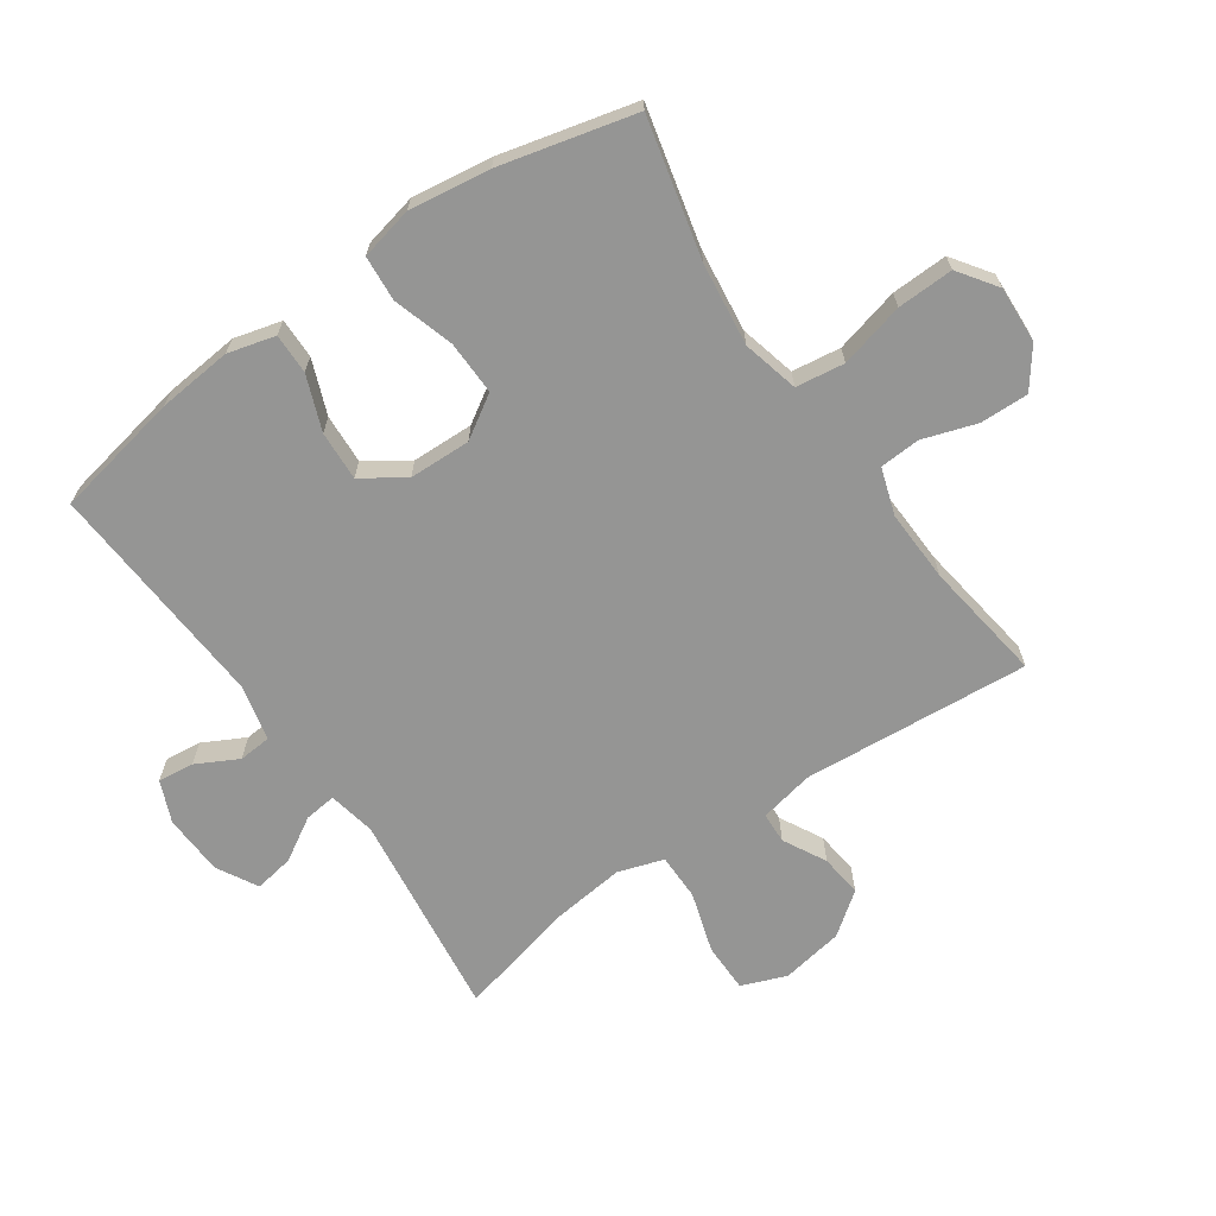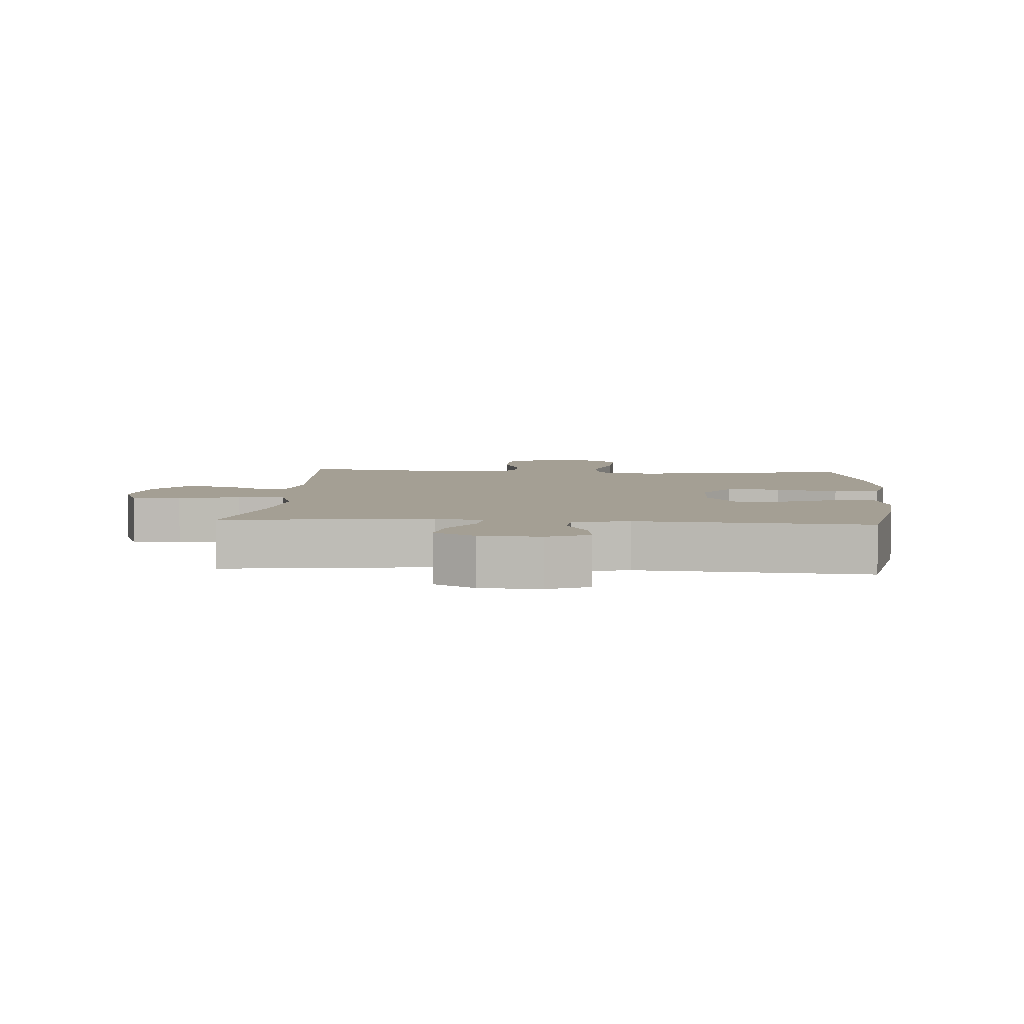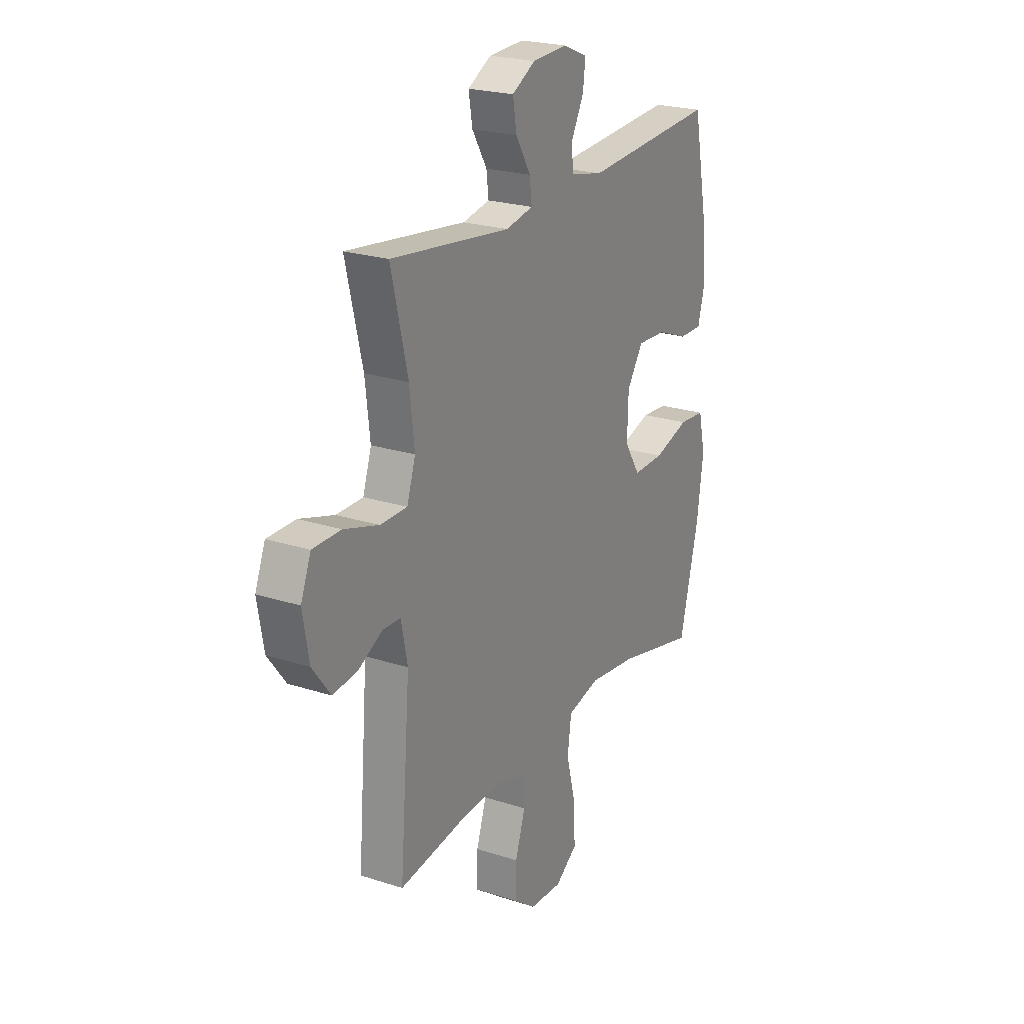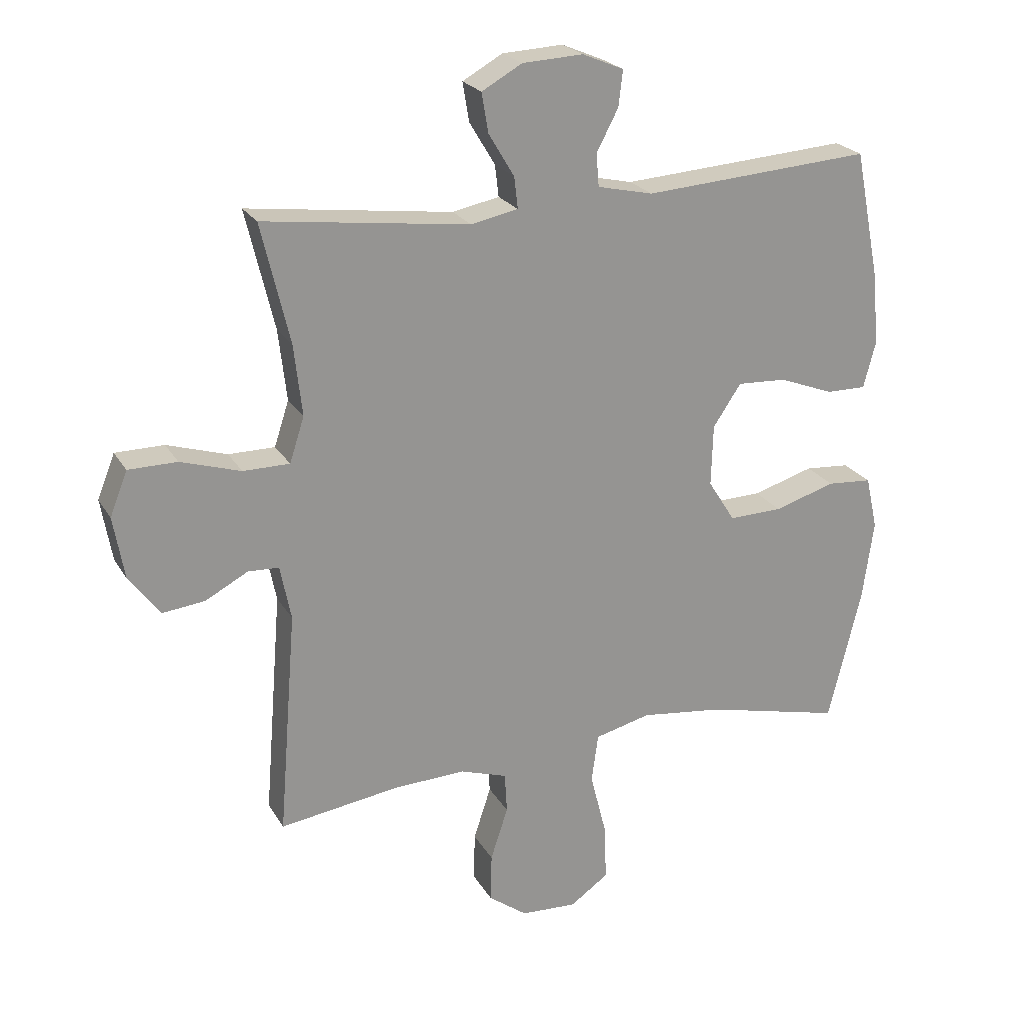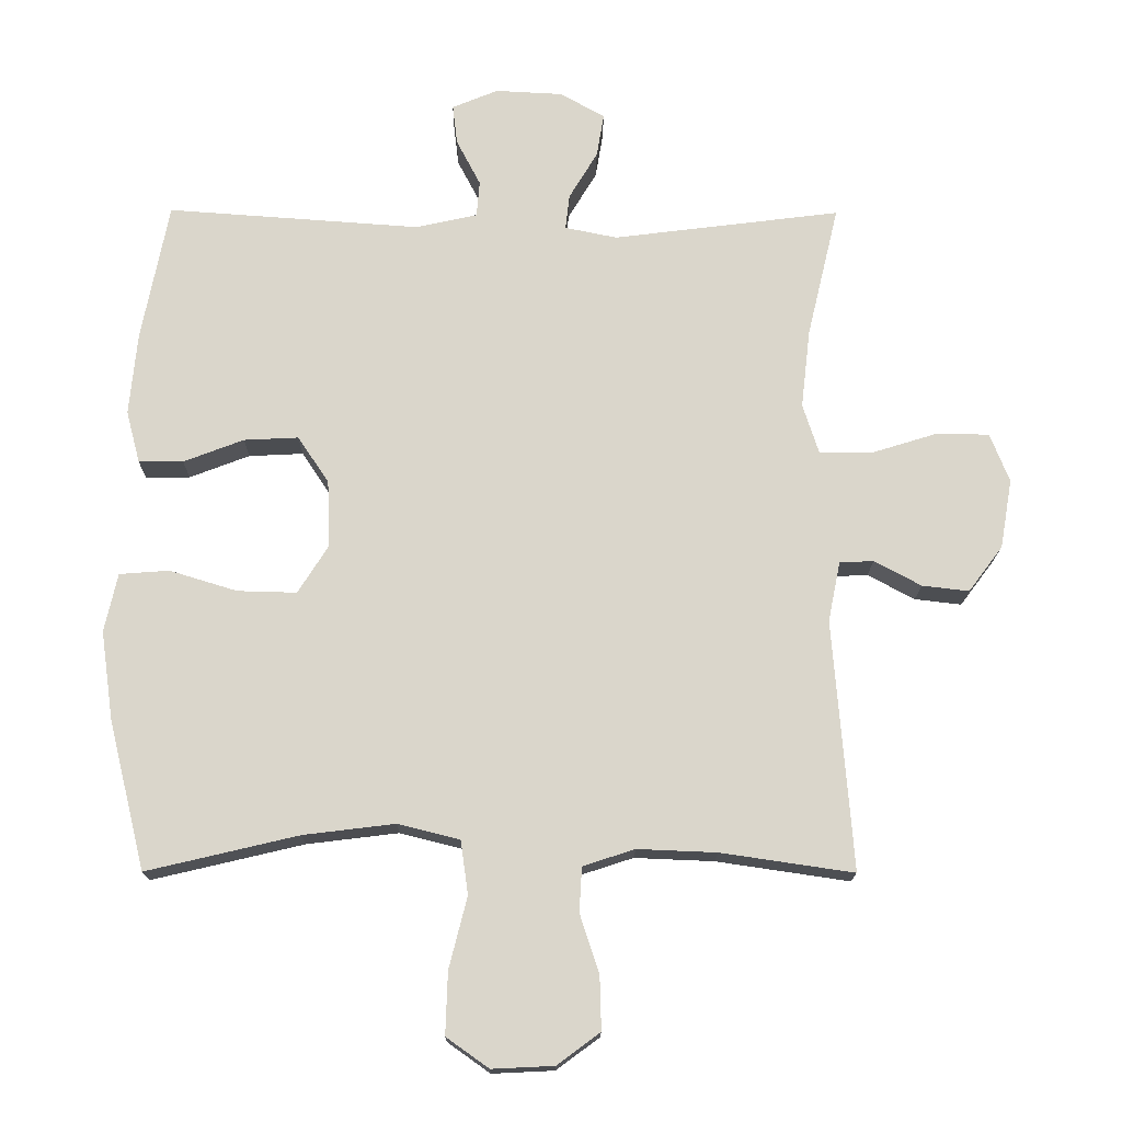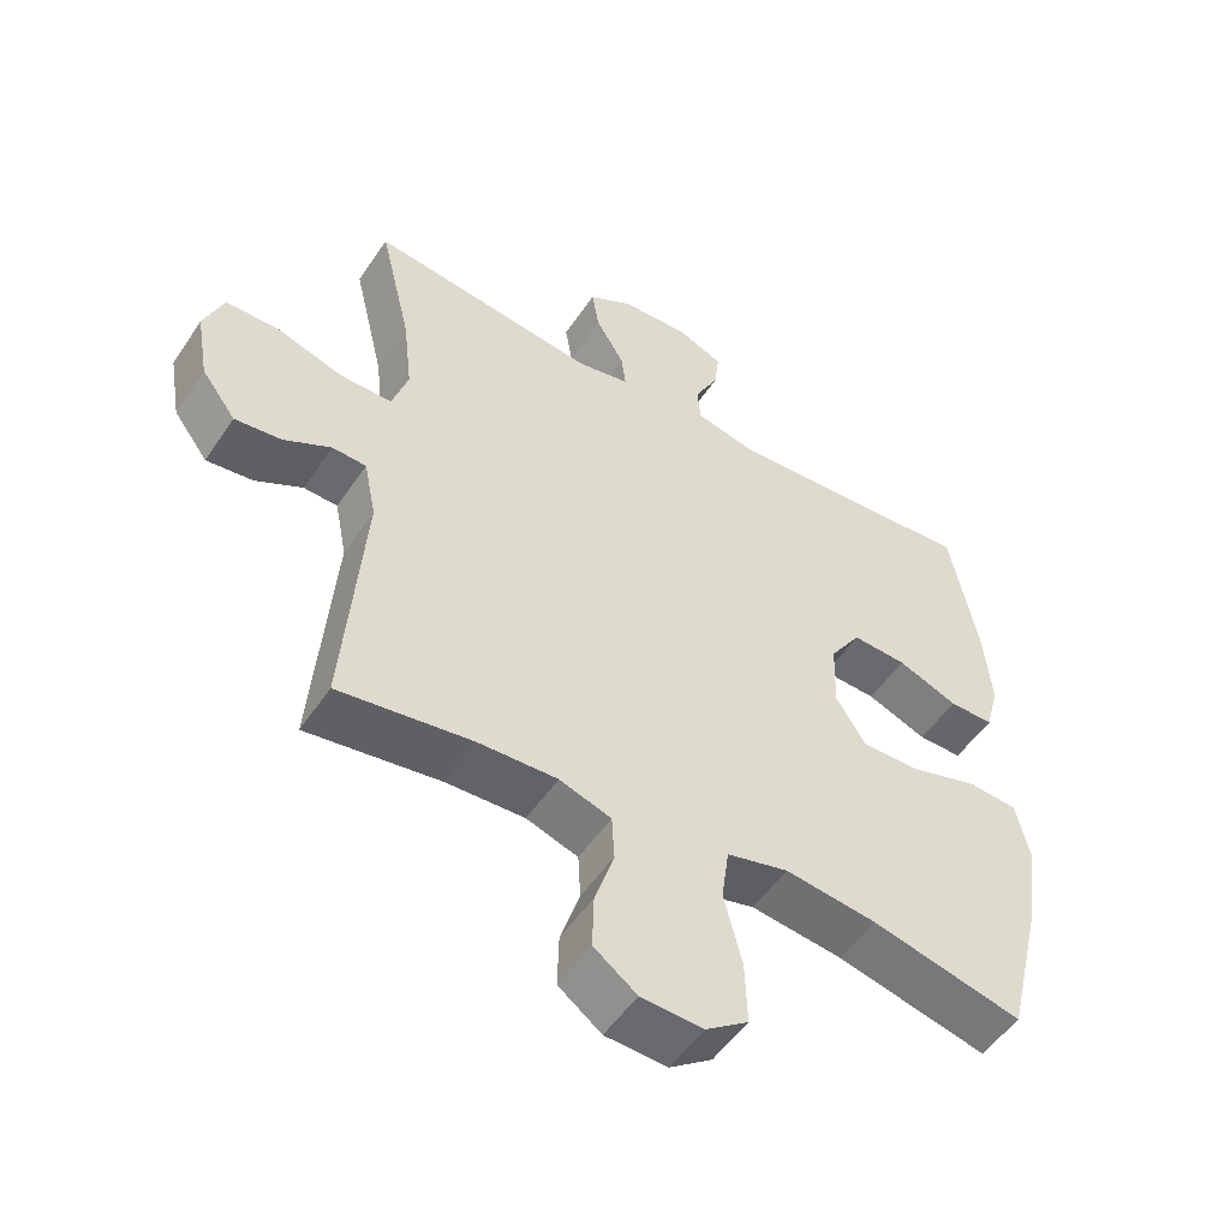
<metadata>
{"format":"obj","ext":"obj","renderer":"f3d","projection":"perspective","resolution":1024,"background":"white","views":[{"elev":-67.4,"azim":124.6,"up":"+Y"},{"elev":5.6,"azim":4.1,"up":"+Y"},{"elev":22.9,"azim":-61.0,"up":"+Z"},{"elev":22.8,"azim":-23.0,"up":"+Z"},{"elev":-16.0,"azim":179.4,"up":"+Z"},{"elev":-51.9,"azim":-33.0,"up":"+Z"}]}
</metadata>
<code>
o path4260
v 0.578 0.0375 -0.2768
v 0.5961 0.0375 -0.1467
v 0.577 0.0375 -0.06145
v 0.5044 0.0375 -0.05594
v 0.4059 0.0375 -0.08619
v 0.3192 0.0375 -0.08841
v 0.2757 0.0375 -0.01968
v 0.2785 0.0375 0.0794
v 0.3238 0.0375 0.1474
v 0.4035 0.0375 0.1434
v 0.4912 0.0375 0.1098
v 0.5561 0.0375 0.1092
v 0.5761 0.0375 0.1855
v 0.5646 0.0375 0.3056
v 0.5248 0.0375 0.5079
v 0.1555 0.0375 0.4818
v 0.06551 0.0375 0.502
v 0.0613 0.0375 0.5545
v 0.09637 0.0375 0.6218
v 0.1032 0.0375 0.6794
v 0.03639 0.0375 0.7072
v -0.06174 0.0375 0.7022
v -0.1267 0.0375 0.6655
v -0.1161 0.0375 0.6022
v -0.07444 0.0375 0.5329
v -0.06842 0.0375 0.4817
v -0.1443 0.0375 0.4663
v -0.4769 0.0375 0.5079
v -0.4309 0.0375 0.3147
v -0.4177 0.0375 0.1999
v -0.4413 0.0375 0.1268
v -0.5164 0.0375 0.1265
v -0.6135 0.0375 0.1564
v -0.692 0.0375 0.1557
v -0.7203 0.0375 0.08397
v -0.7027 0.0375 -0.01666
v -0.6526 0.0375 -0.08347
v -0.5842 0.0375 -0.07544
v -0.5156 0.0375 -0.03863
v -0.4657 0.0375 -0.04081
v -0.448 0.0375 -0.1288
v -0.4769 0.0375 -0.494
v -0.2827 0.0375 -0.4654
v -0.1666 0.0375 -0.4607
v -0.091 0.0375 -0.4853
v -0.08724 0.0375 -0.5506
v -0.1153 0.0375 -0.6365
v -0.1174 0.0375 -0.7148
v -0.05459 0.0375 -0.7611
v 0.03592 0.0375 -0.7654
v 0.09797 0.0375 -0.7216
v 0.09496 0.0375 -0.6309
v 0.0684 0.0375 -0.5263
v 0.0793 0.0375 -0.448
v 0.1694 0.0375 -0.4253
v 0.3032 0.0375 -0.4417
v 0.5248 0.0375 -0.494
v 0.578 -0.0375 -0.2768
v 0.5961 -0.0375 -0.1467
v 0.577 -0.0375 -0.06145
v 0.5044 -0.0375 -0.05594
v 0.4059 -0.0375 -0.08619
v 0.3192 -0.0375 -0.08841
v 0.2757 -0.0375 -0.01968
v 0.2785 -0.0375 0.0794
v 0.3238 -0.0375 0.1474
v 0.4035 -0.0375 0.1434
v 0.4912 -0.0375 0.1098
v 0.5561 -0.0375 0.1092
v 0.5761 -0.0375 0.1855
v 0.5646 -0.0375 0.3056
v 0.5248 -0.0375 0.5079
v 0.1555 -0.0375 0.4818
v 0.06551 -0.0375 0.502
v 0.0613 -0.0375 0.5545
v 0.09637 -0.0375 0.6218
v 0.1032 -0.0375 0.6794
v 0.03639 -0.0375 0.7072
v -0.06174 -0.0375 0.7022
v -0.1267 -0.0375 0.6655
v -0.1161 -0.0375 0.6022
v -0.07444 -0.0375 0.5329
v -0.06842 -0.0375 0.4817
v -0.1443 -0.0375 0.4663
v -0.4769 -0.0375 0.5079
v -0.4309 -0.0375 0.3147
v -0.4177 -0.0375 0.1999
v -0.4413 -0.0375 0.1268
v -0.5164 -0.0375 0.1265
v -0.6135 -0.0375 0.1564
v -0.692 -0.0375 0.1557
v -0.7203 -0.0375 0.08397
v -0.7027 -0.0375 -0.01666
v -0.6526 -0.0375 -0.08347
v -0.5842 -0.0375 -0.07544
v -0.5156 -0.0375 -0.03863
v -0.4657 -0.0375 -0.04081
v -0.448 -0.0375 -0.1288
v -0.4769 -0.0375 -0.494
v -0.2827 -0.0375 -0.4654
v -0.1666 -0.0375 -0.4607
v -0.091 -0.0375 -0.4853
v -0.08724 -0.0375 -0.5506
v -0.1153 -0.0375 -0.6365
v -0.1174 -0.0375 -0.7148
v -0.05459 -0.0375 -0.7611
v 0.03592 -0.0375 -0.7654
v 0.09797 -0.0375 -0.7216
v 0.09496 -0.0375 -0.6309
v 0.0684 -0.0375 -0.5263
v 0.0793 -0.0375 -0.448
v 0.1694 -0.0375 -0.4253
v 0.3032 -0.0375 -0.4417
v 0.5248 -0.0375 -0.494
v -0.692 0.0375 0.1557
v -0.692 0.0375 0.1557
v -0.7203 0.0375 0.08397
v -0.7027 0.0375 -0.01666
v -0.6526 0.0375 -0.08347
v -0.6135 0.0375 0.1564
v -0.5842 0.0375 -0.07544
v -0.5164 0.0375 0.1265
v -0.5156 0.0375 -0.03863
v -0.4413 0.0375 0.1268
v -0.4413 0.0375 0.1268
v -0.4657 0.0375 -0.04081
v -0.4657 0.0375 -0.04081
v -0.448 0.0375 -0.1288
v -0.4769 0.0375 0.5079
v -0.4769 0.0375 0.5079
v -0.4309 0.0375 0.3147
v -0.4769 0.0375 -0.494
v -0.4769 0.0375 -0.494
v -0.4177 0.0375 0.1999
v -0.2827 0.0375 -0.4654
v -0.1666 0.0375 -0.4607
v -0.1443 0.0375 0.4663
v -0.091 0.0375 -0.4853
v -0.091 0.0375 -0.4853
v -0.06842 0.0375 0.4817
v -0.06842 0.0375 0.4817
v -0.06174 0.0375 0.7022
v -0.1267 0.0375 0.6655
v -0.1267 0.0375 0.6655
v -0.1161 0.0375 0.6022
v -0.1153 0.0375 -0.6365
v -0.1174 0.0375 -0.7148
v -0.05459 0.0375 -0.7611
v -0.07444 0.0375 0.5329
v -0.08724 0.0375 -0.5506
v 0.03639 0.0375 0.7072
v 0.03592 0.0375 -0.7654
v 0.09797 0.0375 -0.7216
v 0.1032 0.0375 0.6794
v 0.1032 0.0375 0.6794
v 0.09637 0.0375 0.6218
v 0.0613 0.0375 0.5545
v 0.06551 0.0375 0.502
v 0.06551 0.0375 0.502
v 0.1555 0.0375 0.4818
v 0.0684 0.0375 -0.5263
v 0.0793 0.0375 -0.448
v 0.0793 0.0375 -0.448
v 0.09496 0.0375 -0.6309
v 0.1694 0.0375 -0.4253
v 0.2757 0.0375 -0.01968
v 0.2785 0.0375 0.0794
v 0.3032 0.0375 -0.4417
v 0.3192 0.0375 -0.08841
v 0.3238 0.0375 0.1474
v 0.4059 0.0375 -0.08619
v 0.4035 0.0375 0.1434
v 0.4912 0.0375 0.1098
v 0.5044 0.0375 -0.05594
v 0.5248 0.0375 0.5079
v 0.5248 0.0375 0.5079
v 0.5561 0.0375 0.1092
v 0.5561 0.0375 0.1092
v 0.5248 0.0375 -0.494
v 0.5248 0.0375 -0.494
v 0.577 0.0375 -0.06145
v 0.577 0.0375 -0.06145
v 0.5646 0.0375 0.3056
v 0.578 0.0375 -0.2768
v 0.5761 0.0375 0.1855
v 0.5961 0.0375 -0.1467
v -0.692 -0.0375 0.1557
v -0.692 -0.0375 0.1557
v -0.7203 -0.0375 0.08397
v -0.7027 -0.0375 -0.01666
v -0.6526 -0.0375 -0.08347
v -0.6135 -0.0375 0.1564
v -0.5842 -0.0375 -0.07544
v -0.5164 -0.0375 0.1265
v -0.5156 -0.0375 -0.03863
v -0.4413 -0.0375 0.1268
v -0.4413 -0.0375 0.1268
v -0.4657 -0.0375 -0.04081
v -0.4657 -0.0375 -0.04081
v -0.448 -0.0375 -0.1288
v -0.4769 -0.0375 0.5079
v -0.4769 -0.0375 0.5079
v -0.4309 -0.0375 0.3147
v -0.4769 -0.0375 -0.494
v -0.4769 -0.0375 -0.494
v -0.4177 -0.0375 0.1999
v -0.2827 -0.0375 -0.4654
v -0.1666 -0.0375 -0.4607
v -0.1443 -0.0375 0.4663
v -0.091 -0.0375 -0.4853
v -0.091 -0.0375 -0.4853
v -0.06842 -0.0375 0.4817
v -0.06842 -0.0375 0.4817
v -0.06174 -0.0375 0.7022
v -0.1267 -0.0375 0.6655
v -0.1267 -0.0375 0.6655
v -0.1161 -0.0375 0.6022
v -0.1153 -0.0375 -0.6365
v -0.1174 -0.0375 -0.7148
v -0.05459 -0.0375 -0.7611
v -0.07444 -0.0375 0.5329
v -0.08724 -0.0375 -0.5506
v 0.03639 -0.0375 0.7072
v 0.03592 -0.0375 -0.7654
v 0.09797 -0.0375 -0.7216
v 0.1032 -0.0375 0.6794
v 0.1032 -0.0375 0.6794
v 0.09637 -0.0375 0.6218
v 0.0613 -0.0375 0.5545
v 0.06551 -0.0375 0.502
v 0.06551 -0.0375 0.502
v 0.1555 -0.0375 0.4818
v 0.0684 -0.0375 -0.5263
v 0.0793 -0.0375 -0.448
v 0.0793 -0.0375 -0.448
v 0.09496 -0.0375 -0.6309
v 0.1694 -0.0375 -0.4253
v 0.2757 -0.0375 -0.01968
v 0.2785 -0.0375 0.0794
v 0.3032 -0.0375 -0.4417
v 0.3192 -0.0375 -0.08841
v 0.3238 -0.0375 0.1474
v 0.4059 -0.0375 -0.08619
v 0.4035 -0.0375 0.1434
v 0.4912 -0.0375 0.1098
v 0.5044 -0.0375 -0.05594
v 0.5248 -0.0375 0.5079
v 0.5248 -0.0375 0.5079
v 0.5561 -0.0375 0.1092
v 0.5561 -0.0375 0.1092
v 0.5248 -0.0375 -0.494
v 0.5248 -0.0375 -0.494
v 0.577 -0.0375 -0.06145
v 0.577 -0.0375 -0.06145
v 0.5646 -0.0375 0.3056
v 0.578 -0.0375 -0.2768
v 0.5761 -0.0375 0.1855
v 0.5961 -0.0375 -0.1467
f 192 195 194
f 230 239 232
f 244 245 257
f 208 234 238
f 242 244 255
f 212 230 221
f 214 229 223
f 208 200 207
f 238 237 241
f 206 209 203
f 243 258 246
f 232 239 242
f 218 236 222
f 223 228 226
f 240 241 237
f 234 210 233
f 222 233 210
f 256 240 251
f 220 236 218
f 195 192 190
f 195 190 193
f 212 239 230
f 221 229 214
f 225 236 224
f 257 245 249
f 255 244 257
f 256 243 240
f 224 236 220
f 258 243 256
f 230 229 221
f 198 194 195
f 221 214 217
f 246 258 253
f 198 238 196
f 217 214 215
f 232 242 247
f 203 209 201
f 208 238 200
f 223 229 228
f 209 239 212
f 194 198 196
f 247 242 255
f 210 234 208
f 206 239 209
f 190 192 189
f 238 239 196
f 219 220 218
f 237 238 234
f 193 190 191
f 233 222 236
f 189 192 187
f 241 240 243
f 207 200 204
f 200 238 198
f 196 239 206
f 116 35 92 188
f 35 36 93 92
f 36 37 94 93
f 33 34 91 90
f 37 38 95 94
f 32 33 90 89
f 38 39 96 95
f 125 32 89 197
f 39 127 199 96
f 40 41 98 97
f 130 29 86 202
f 41 133 205 98
f 30 31 88 87
f 29 30 87 86
f 42 43 100 99
f 43 44 101 100
f 27 28 85 84
f 44 139 211 101
f 141 27 84 213
f 22 144 216 79
f 23 24 81 80
f 47 48 105 104
f 48 49 106 105
f 24 25 82 81
f 46 47 104 103
f 45 46 103 102
f 25 26 83 82
f 21 22 79 78
f 49 50 107 106
f 50 51 108 107
f 155 21 78 227
f 19 20 77 76
f 18 19 76 75
f 159 18 75 231
f 16 17 74 73
f 53 163 235 110
f 52 53 110 109
f 51 52 109 108
f 54 55 112 111
f 7 8 65 64
f 55 56 113 112
f 6 7 64 63
f 8 9 66 65
f 5 6 63 62
f 9 10 67 66
f 10 11 68 67
f 4 5 62 61
f 176 16 73 248
f 11 178 250 68
f 56 180 252 113
f 182 4 61 254
f 14 15 72 71
f 57 1 58 114
f 13 14 71 70
f 12 13 70 69
f 2 3 60 59
f 1 2 59 58
f 120 122 123
f 158 160 167
f 172 185 173
f 136 166 162
f 170 183 172
f 140 149 158
f 142 151 157
f 136 135 128
f 166 169 165
f 134 131 137
f 171 174 186
f 160 170 167
f 146 150 164
f 151 154 156
f 168 165 169
f 162 161 138
f 150 138 161
f 184 179 168
f 148 146 164
f 123 118 120
f 123 121 118
f 140 158 167
f 149 142 157
f 153 152 164
f 185 177 173
f 183 185 172
f 184 168 171
f 152 148 164
f 186 184 171
f 158 149 157
f 126 123 122
f 149 145 142
f 174 181 186
f 126 124 166
f 145 143 142
f 160 175 170
f 131 129 137
f 136 128 166
f 151 156 157
f 137 140 167
f 122 124 126
f 175 183 170
f 138 136 162
f 134 137 167
f 118 117 120
f 166 124 167
f 147 146 148
f 165 162 166
f 121 119 118
f 161 164 150
f 117 115 120
f 169 171 168
f 135 132 128
f 128 126 166
f 124 134 167

</code>
